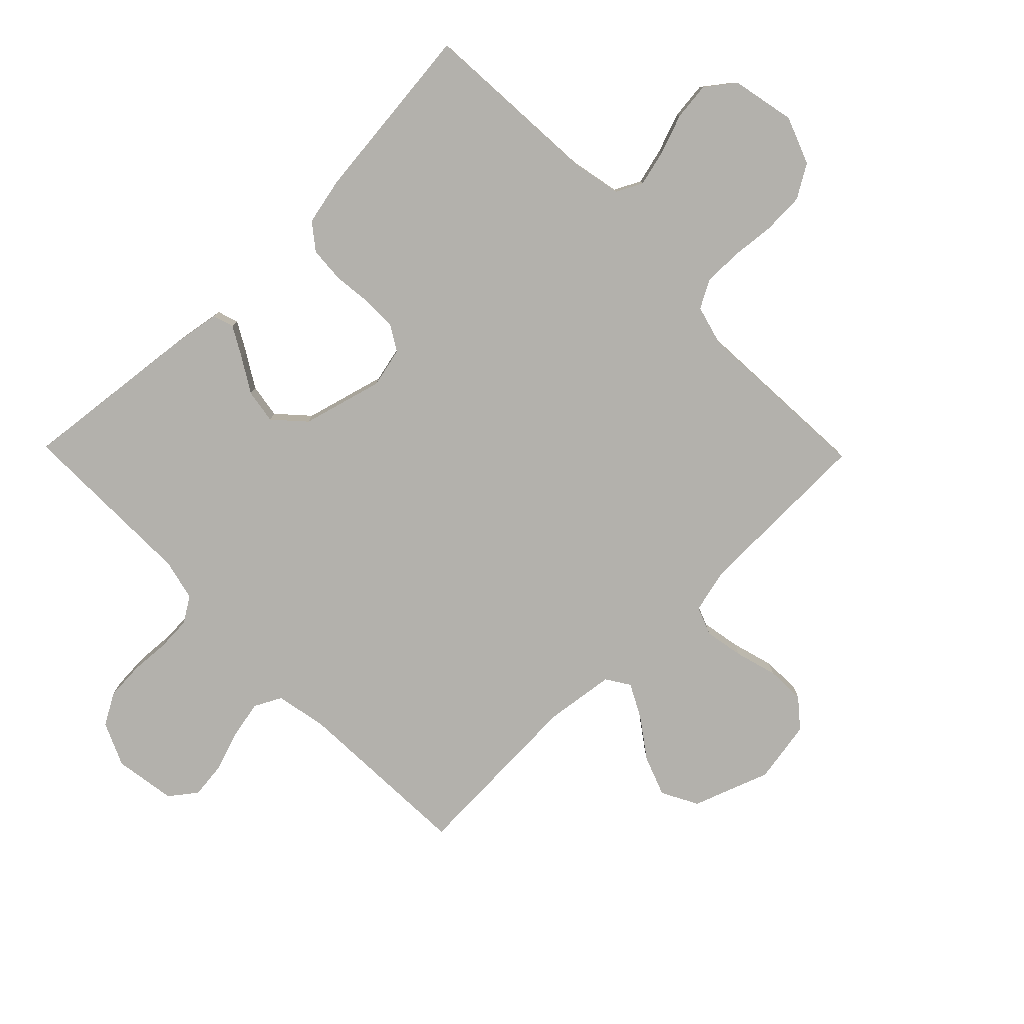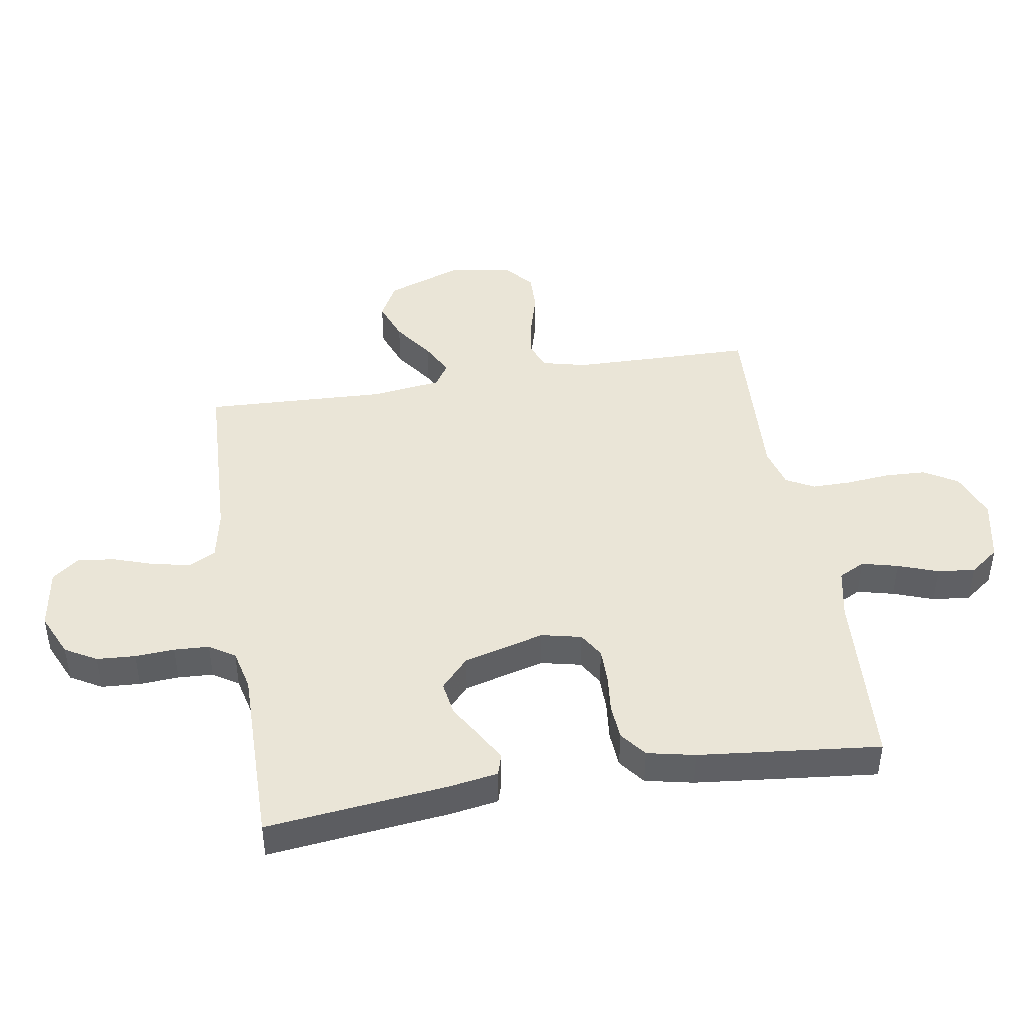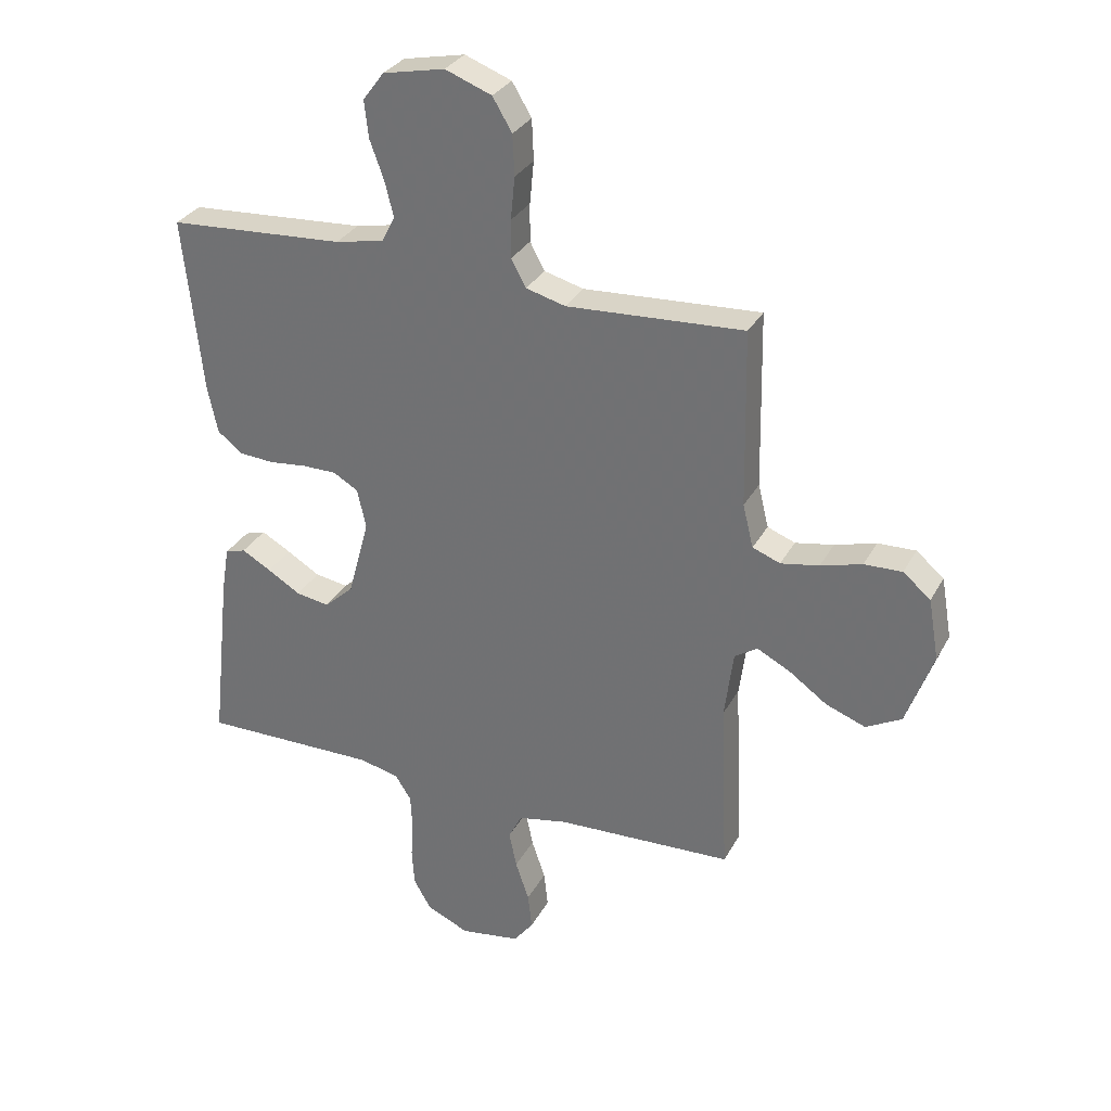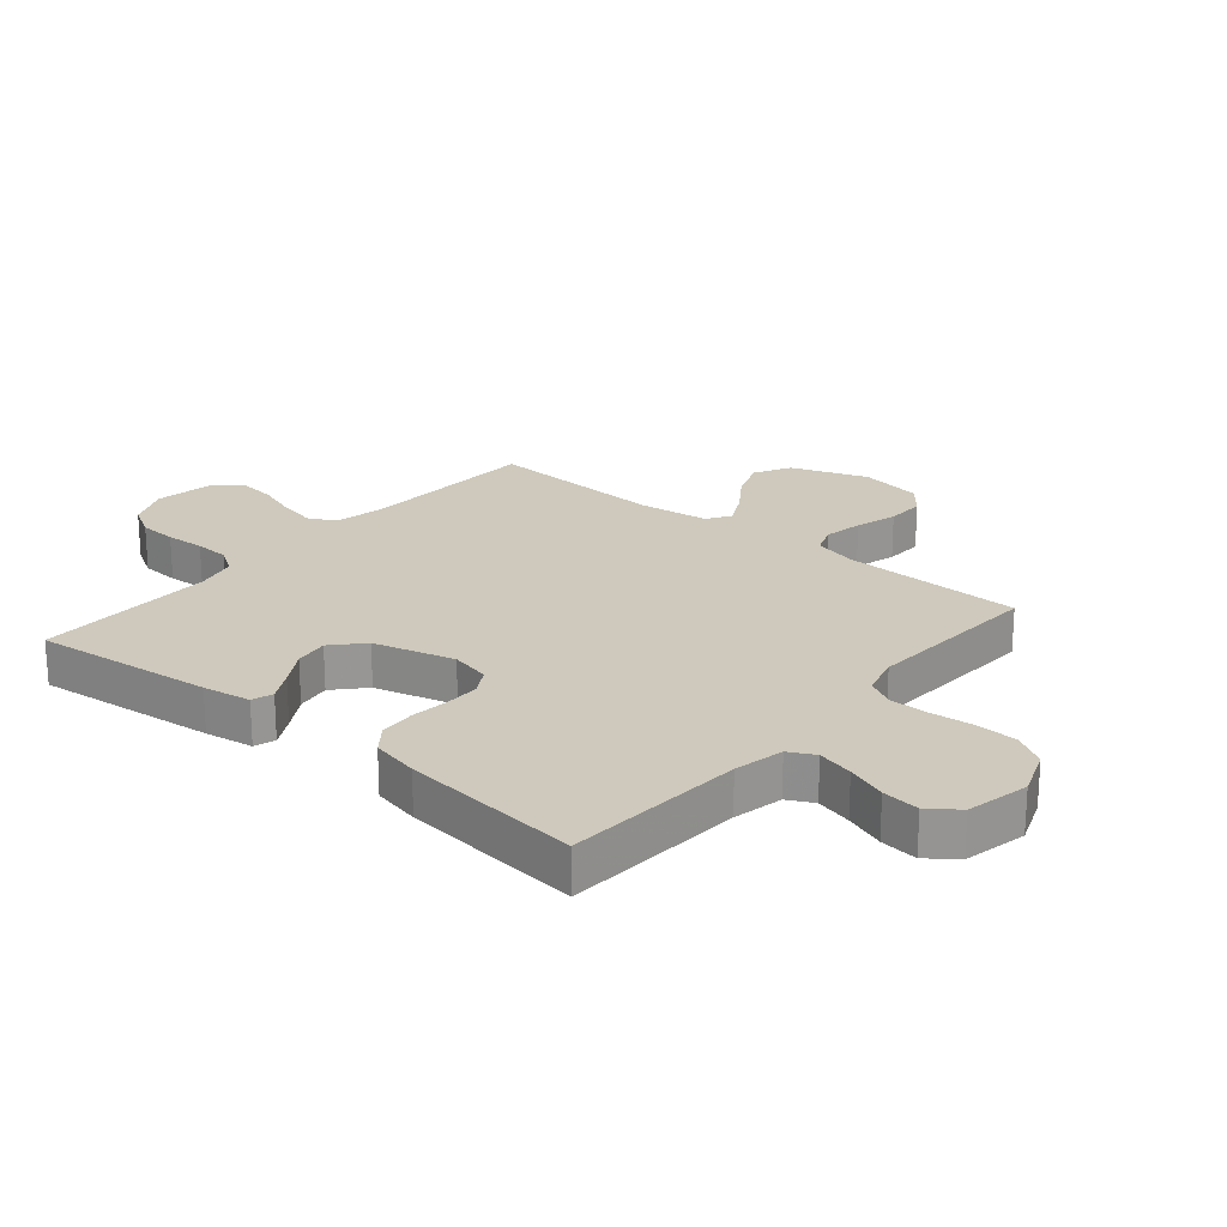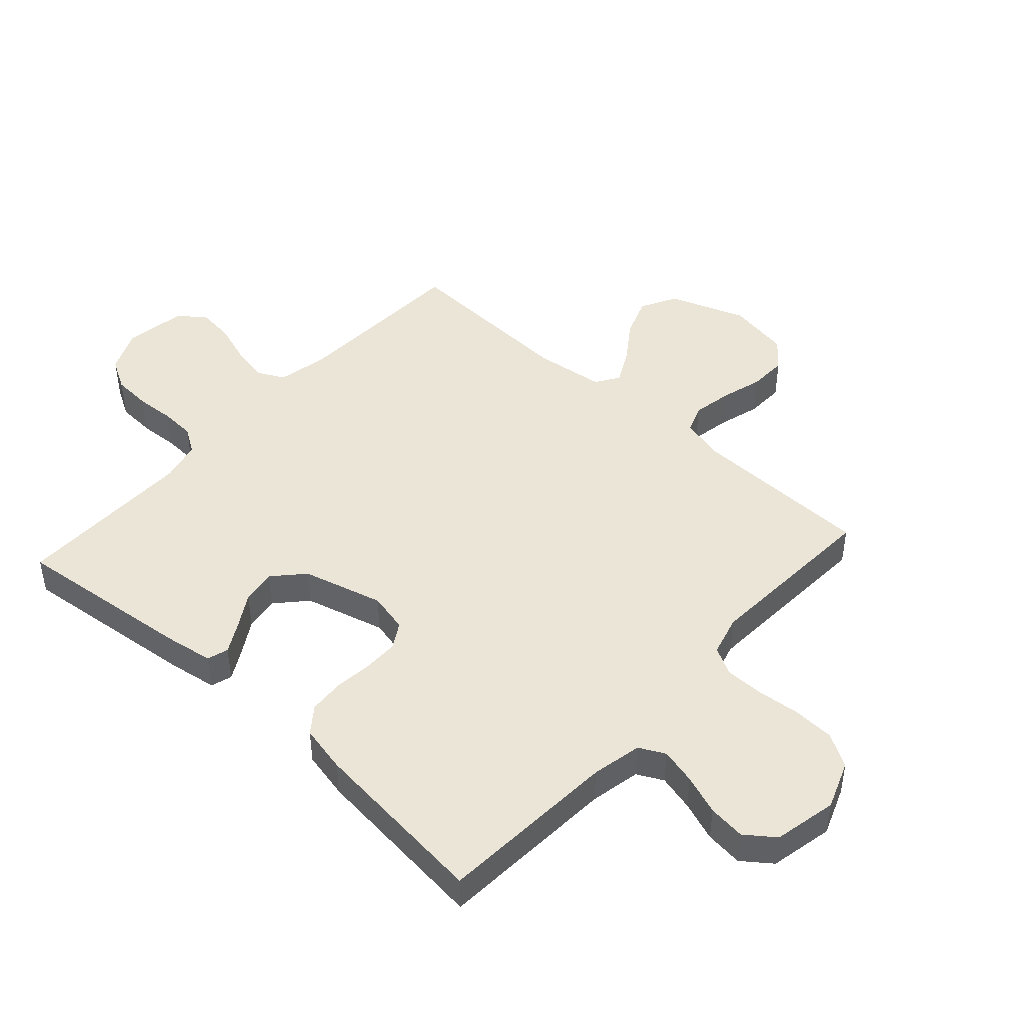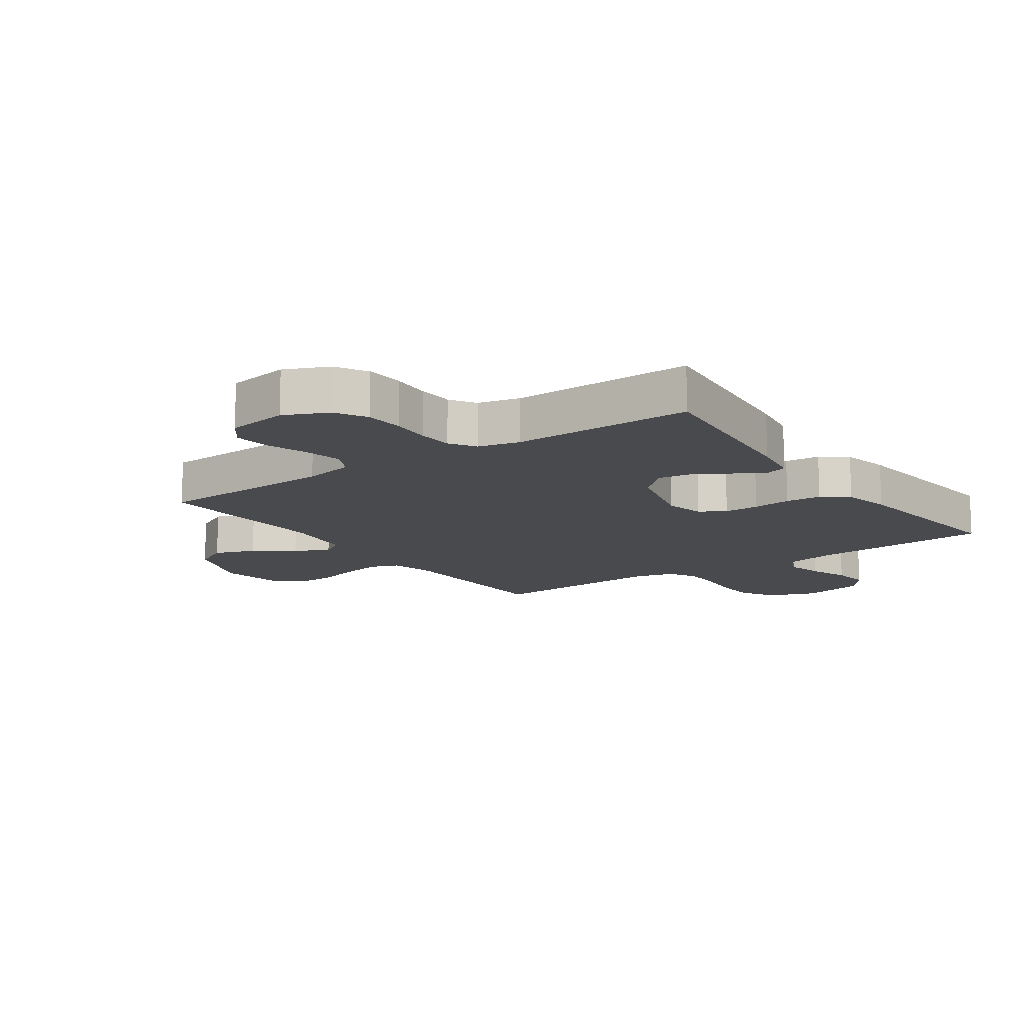
<metadata>
{"format":"obj","ext":"obj","renderer":"f3d","projection":"perspective","resolution":1024,"background":"white","views":[{"elev":-79.1,"azim":-45.7,"up":"+Y"},{"elev":44.2,"azim":-99.4,"up":"+Y"},{"elev":30.9,"azim":24.2,"up":"+Z"},{"elev":22.4,"azim":-49.9,"up":"+Y"},{"elev":45.7,"azim":-47.9,"up":"+Y"},{"elev":-13.1,"azim":-144.9,"up":"+Y"}]}
</metadata>
<code>
v 0.5 0.07 -0.5
v 0.2 0.07 -0.513
v 0.116 0.07 -0.53
v 0.093 0.07 -0.575
v 0.106 0.07 -0.637
v 0.129 0.07 -0.705
v 0.136 0.07 -0.766
v 0.102 0.07 -0.81
v 0 0.07 -0.826
v -0.072 0.07 -0.794
v -0.102 0.07 -0.742
v -0.106 0.07 -0.678
v -0.102 0.07 -0.613
v -0.105 0.07 -0.555
v -0.132 0.07 -0.513
v -0.2 0.07 -0.497
v -0.5 0.07 -0.5
v -0.467 0.07 -0.2
v -0.454 0.07 -0.12
v -0.419 0.07 -0.109
v -0.369 0.07 -0.137
v -0.313 0.07 -0.171
v -0.256 0.07 -0.18
v -0.206 0.07 -0.134
v -0.17 0.07 0
v -0.185 0.07 0.066
v -0.227 0.07 0.091
v -0.285 0.07 0.091
v -0.349 0.07 0.084
v -0.408 0.07 0.088
v -0.451 0.07 0.121
v -0.468 0.07 0.2
v -0.5 0.07 0.5
v -0.2 0.07 0.519
v -0.117 0.07 0.536
v -0.095 0.07 0.579
v -0.11 0.07 0.639
v -0.134 0.07 0.705
v -0.141 0.07 0.767
v -0.105 0.07 0.815
v 0 0.07 0.837
v 0.079 0.07 0.807
v 0.112 0.07 0.752
v 0.115 0.07 0.683
v 0.108 0.07 0.611
v 0.108 0.07 0.547
v 0.133 0.07 0.501
v 0.2 0.07 0.483
v 0.5 0.07 0.5
v 0.506 0.07 0.2
v 0.524 0.07 0.127
v 0.571 0.07 0.109
v 0.636 0.07 0.121
v 0.706 0.07 0.141
v 0.77 0.07 0.143
v 0.817 0.07 0.104
v 0.835 0.07 0
v 0.789 0.07 -0.127
v 0.729 0.07 -0.159
v 0.662 0.07 -0.134
v 0.597 0.07 -0.088
v 0.541 0.07 -0.059
v 0.502 0.07 -0.084
v 0.487 0.07 -0.2
v 0.5 0 -0.5
v 0.2 0 -0.513
v 0.116 0 -0.53
v 0.093 0 -0.575
v 0.106 0 -0.637
v 0.129 0 -0.705
v 0.136 0 -0.766
v 0.102 0 -0.81
v 0 0 -0.826
v -0.072 0 -0.794
v -0.102 0 -0.742
v -0.106 0 -0.678
v -0.102 0 -0.613
v -0.105 0 -0.555
v -0.132 0 -0.513
v -0.2 0 -0.497
v -0.5 0 -0.5
v -0.467 0 -0.2
v -0.454 0 -0.12
v -0.419 0 -0.109
v -0.369 0 -0.137
v -0.313 0 -0.171
v -0.256 0 -0.18
v -0.206 0 -0.134
v -0.17 0 0
v -0.185 0 0.066
v -0.227 0 0.091
v -0.285 0 0.091
v -0.349 0 0.084
v -0.408 0 0.088
v -0.451 0 0.121
v -0.468 0 0.2
v -0.5 0 0.5
v -0.2 0 0.519
v -0.117 0 0.536
v -0.095 0 0.579
v -0.11 0 0.639
v -0.134 0 0.705
v -0.141 0 0.767
v -0.105 0 0.815
v 0 0 0.837
v 0.079 0 0.807
v 0.112 0 0.752
v 0.115 0 0.683
v 0.108 0 0.611
v 0.108 0 0.547
v 0.133 0 0.501
v 0.2 0 0.483
v 0.5 0 0.5
v 0.506 0 0.2
v 0.524 0 0.127
v 0.571 0 0.109
v 0.636 0 0.121
v 0.706 0 0.141
v 0.77 0 0.143
v 0.817 0 0.104
v 0.835 0 0
v 0.789 0 -0.127
v 0.729 0 -0.159
v 0.662 0 -0.134
v 0.597 0 -0.088
v 0.541 0 -0.059
v 0.502 0 -0.084
v 0.487 0 -0.2
f 59 60 61
f 58 59 61
f 57 58 61
f 56 57 61
f 55 56 61
f 54 55 61
f 53 54 61
f 52 53 61 62
f 51 52 62 63
f 48 49 50
f 51 63 64
f 50 51 64
f 48 50 64
f 47 48 64
f 43 44 45
f 42 43 45
f 41 42 45
f 40 41 45
f 39 40 45
f 38 39 45
f 37 38 45
f 36 37 45 46
f 64 1 2
f 47 64 2
f 46 47 2
f 36 46 2
f 35 36 2
f 32 33 34
f 31 32 34
f 30 31 34
f 29 30 34
f 28 29 34
f 20 21 22
f 19 20 22
f 18 19 22
f 17 18 22
f 16 17 22
f 15 16 22 23
f 14 15 23 24
f 11 12 13
f 10 11 13
f 9 10 13
f 8 9 13
f 7 8 13
f 6 7 13
f 5 6 13
f 4 5 13 14
f 14 24 25
f 4 14 25
f 3 4 25
f 27 28 34 35
f 26 27 35
f 25 26 35
f 3 25 35
f 2 3 35
f 125 124 123
f 125 123 122
f 125 122 121
f 125 121 120
f 125 120 119
f 125 119 118
f 125 118 117
f 126 125 117 116
f 127 126 116 115
f 114 113 112
f 128 127 115
f 128 115 114
f 128 114 112
f 128 112 111
f 109 108 107
f 109 107 106
f 109 106 105
f 109 105 104
f 109 104 103
f 109 103 102
f 109 102 101
f 110 109 101 100
f 66 65 128
f 66 128 111
f 66 111 110
f 66 110 100
f 66 100 99
f 98 97 96
f 98 96 95
f 98 95 94
f 98 94 93
f 98 93 92
f 86 85 84
f 86 84 83
f 86 83 82
f 86 82 81
f 86 81 80
f 87 86 80 79
f 88 87 79 78
f 77 76 75
f 77 75 74
f 77 74 73
f 77 73 72
f 77 72 71
f 77 71 70
f 77 70 69
f 78 77 69 68
f 89 88 78
f 89 78 68
f 89 68 67
f 99 98 92 91
f 99 91 90
f 99 90 89
f 99 89 67
f 99 67 66
f 1 65 66 2
f 2 66 67 3
f 3 67 68 4
f 4 68 69 5
f 5 69 70 6
f 6 70 71 7
f 7 71 72 8
f 8 72 73 9
f 9 73 74 10
f 10 74 75 11
f 11 75 76 12
f 12 76 77 13
f 13 77 78 14
f 14 78 79 15
f 15 79 80 16
f 16 80 81 17
f 17 81 82 18
f 18 82 83 19
f 19 83 84 20
f 20 84 85 21
f 21 85 86 22
f 22 86 87 23
f 23 87 88 24
f 24 88 89 25
f 25 89 90 26
f 26 90 91 27
f 27 91 92 28
f 28 92 93 29
f 29 93 94 30
f 30 94 95 31
f 31 95 96 32
f 32 96 97 33
f 33 97 98 34
f 34 98 99 35
f 35 99 100 36
f 36 100 101 37
f 37 101 102 38
f 38 102 103 39
f 39 103 104 40
f 40 104 105 41
f 41 105 106 42
f 42 106 107 43
f 43 107 108 44
f 44 108 109 45
f 45 109 110 46
f 46 110 111 47
f 47 111 112 48
f 48 112 113 49
f 49 113 114 50
f 50 114 115 51
f 51 115 116 52
f 52 116 117 53
f 53 117 118 54
f 54 118 119 55
f 55 119 120 56
f 56 120 121 57
f 57 121 122 58
f 58 122 123 59
f 59 123 124 60
f 60 124 125 61
f 61 125 126 62
f 62 126 127 63
f 63 127 128 64
f 64 128 65 1

</code>
